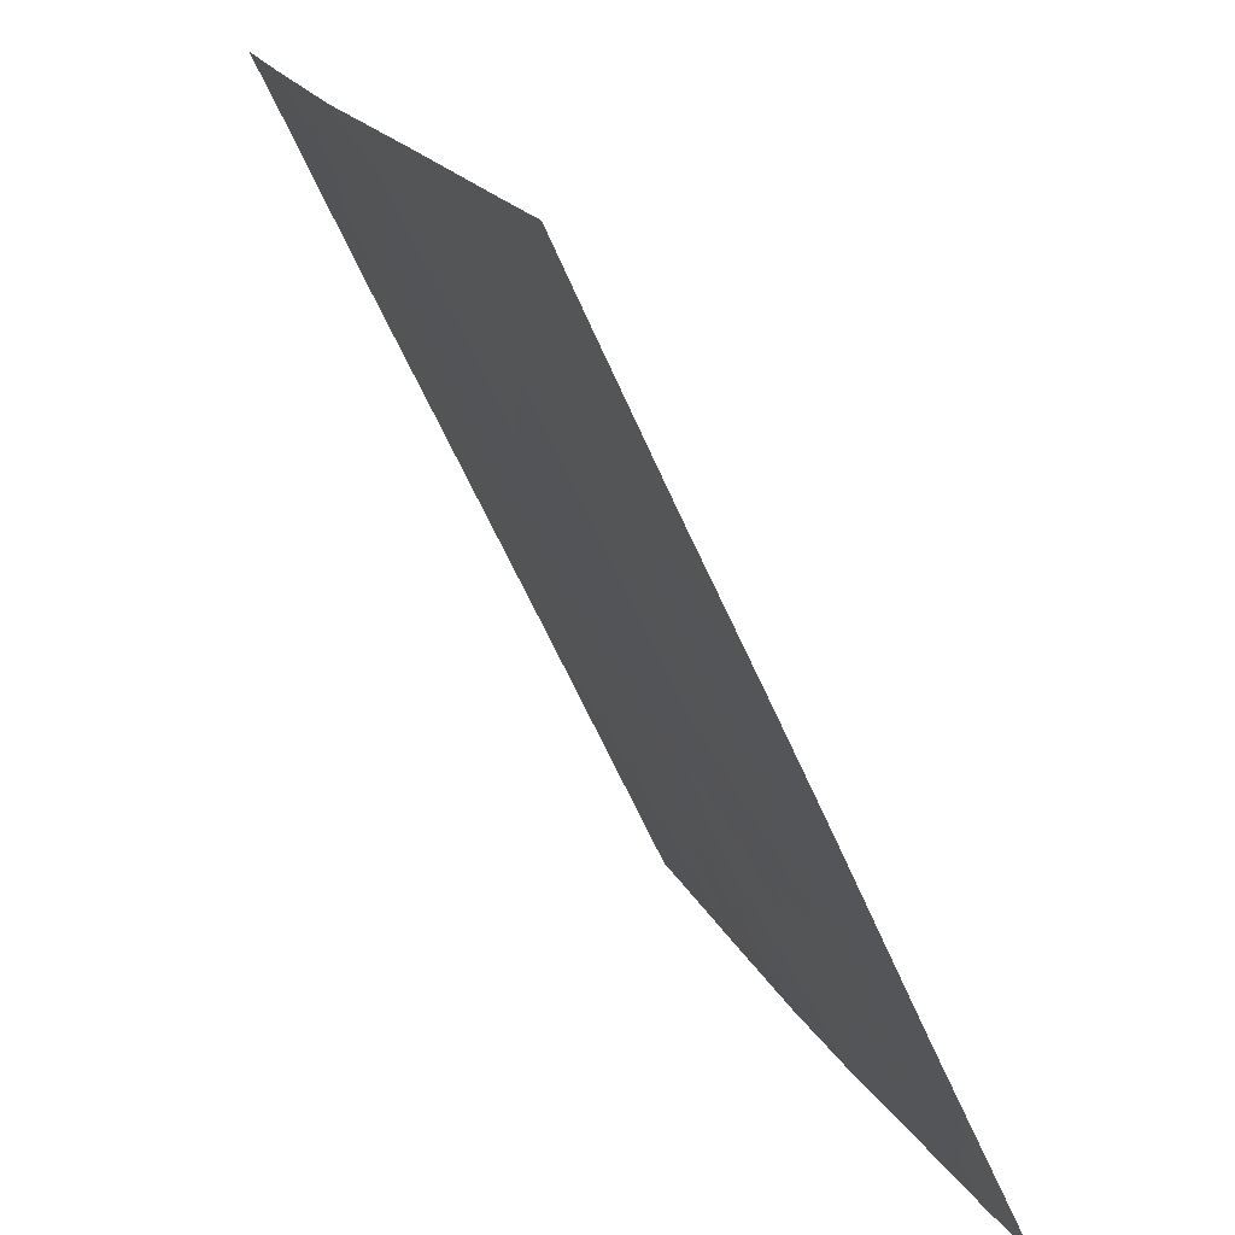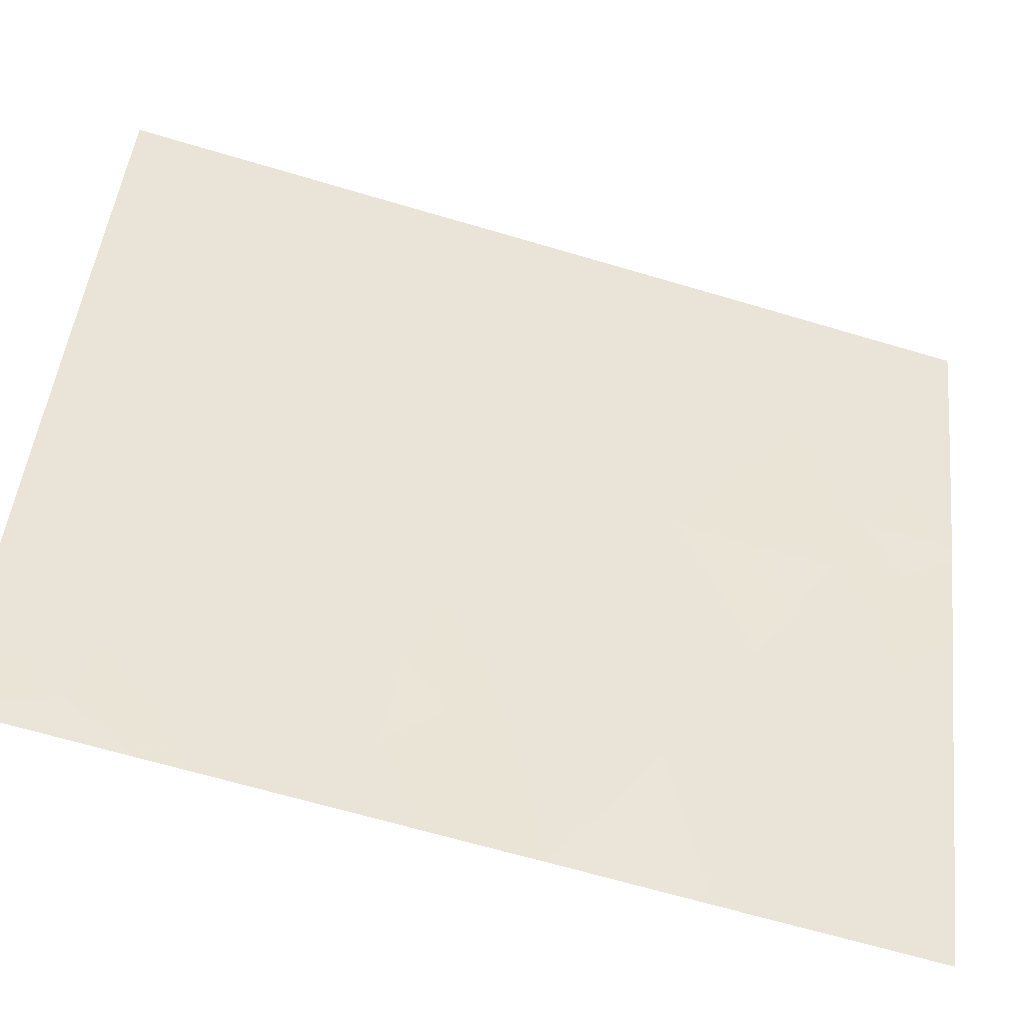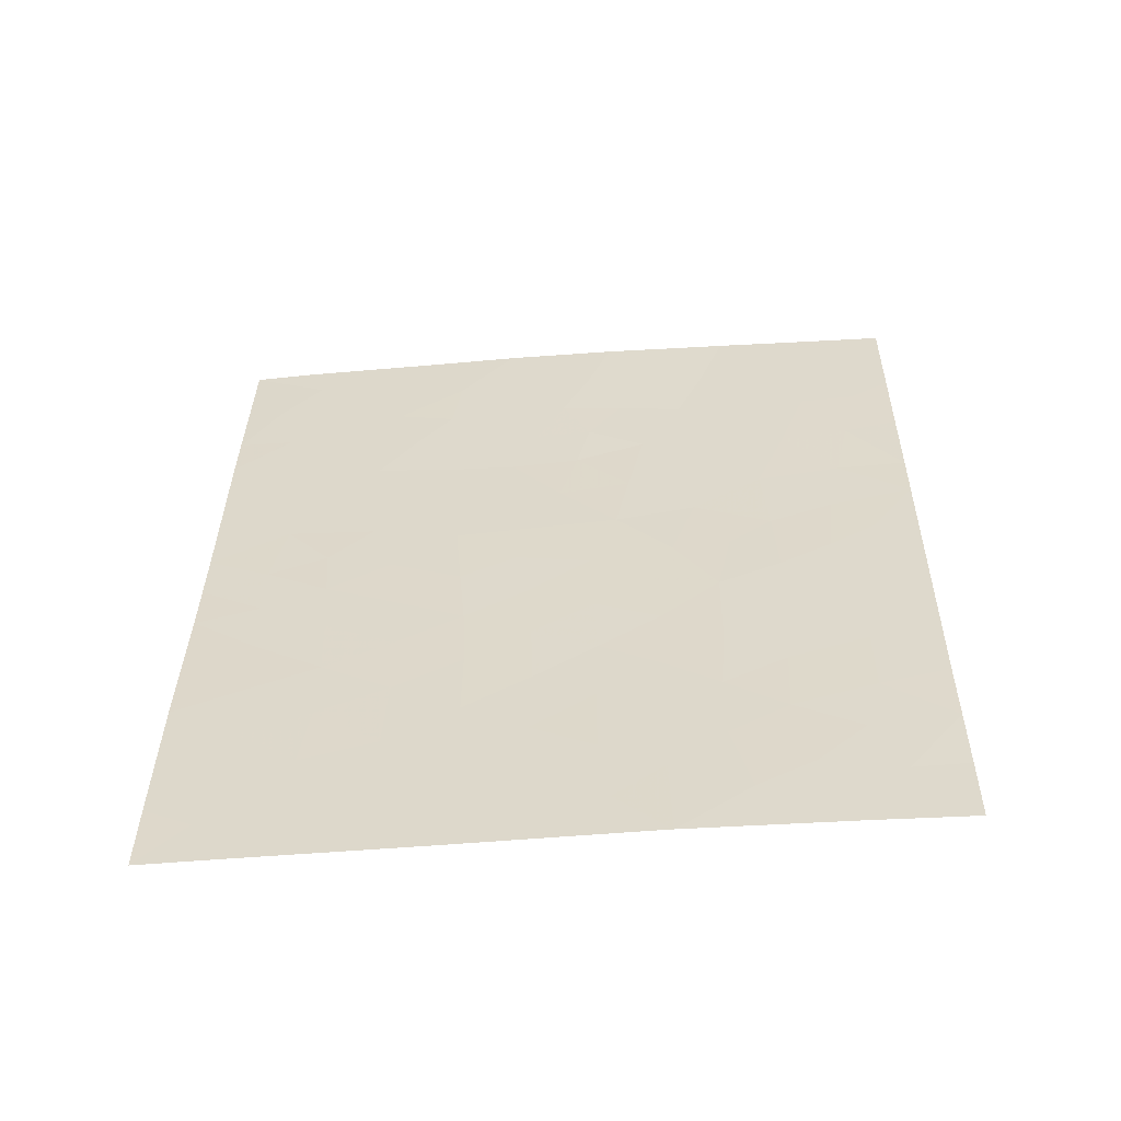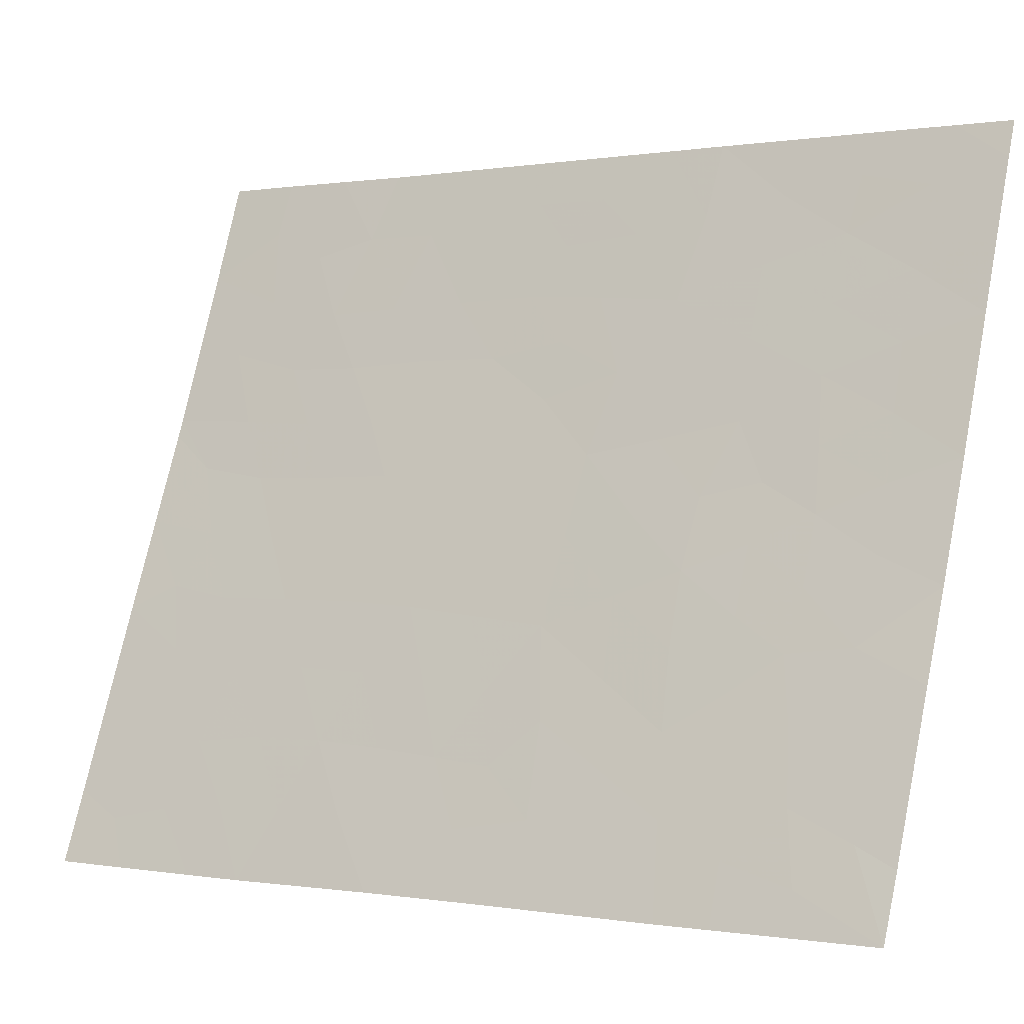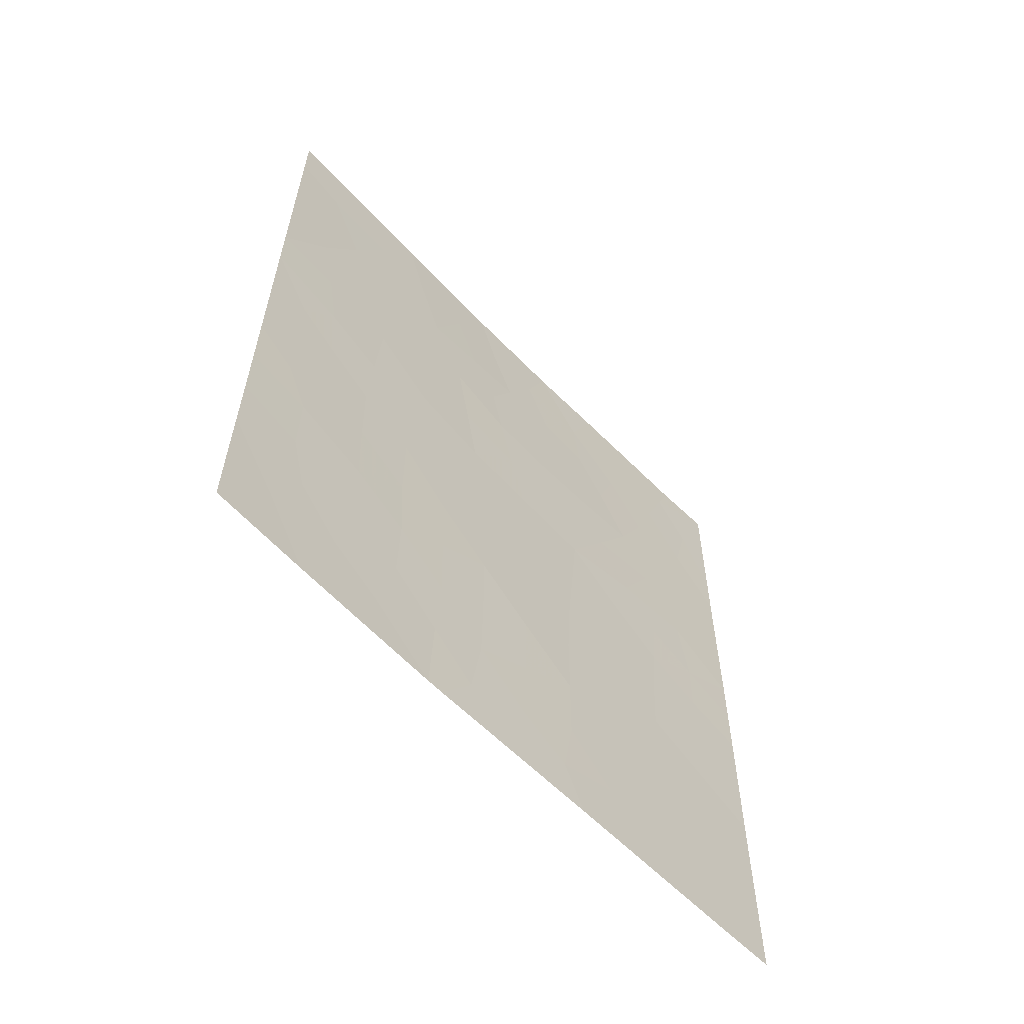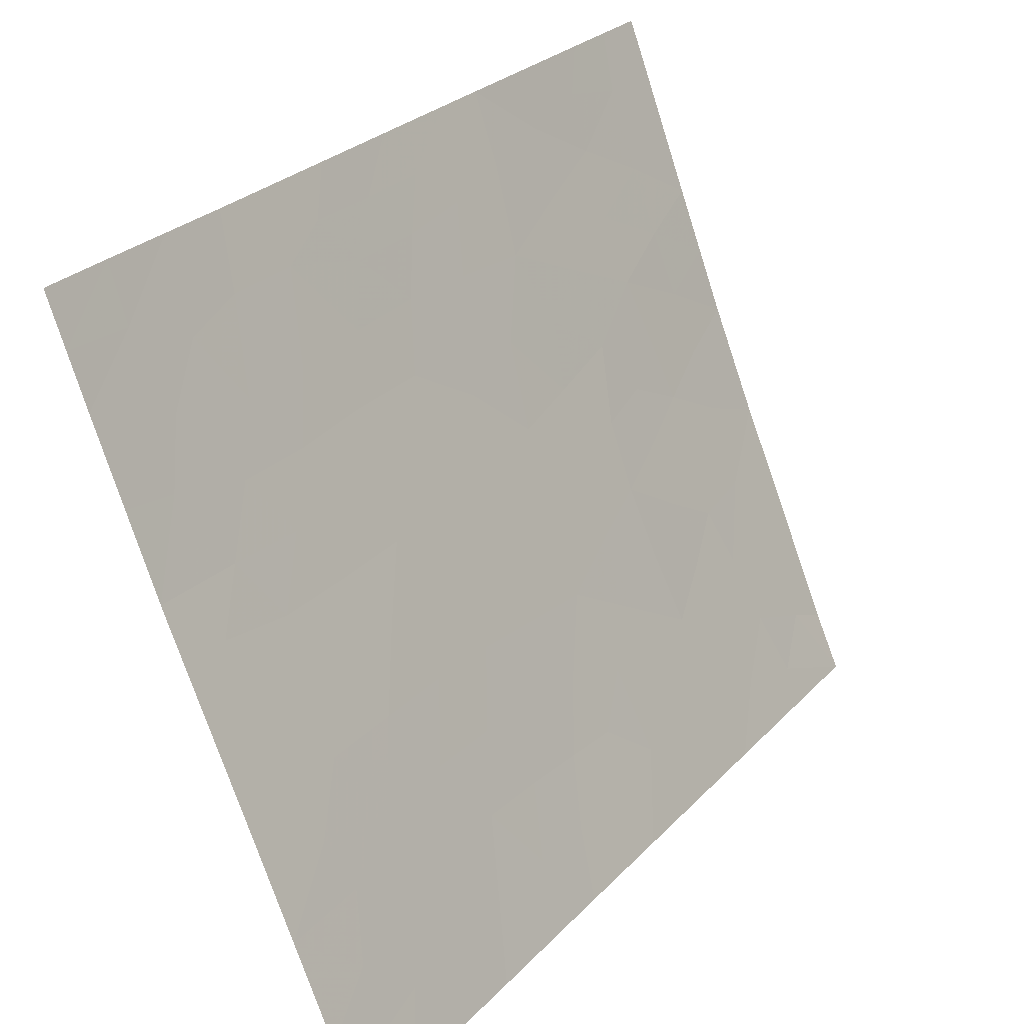
<metadata>
{"format":"obj","ext":"obj","renderer":"f3d","projection":"perspective","resolution":1024,"background":"white","views":[{"elev":-61.7,"azim":22.8,"up":"+Z"},{"elev":-63.0,"azim":-107.1,"up":"+Z"},{"elev":-55.8,"azim":-107.8,"up":"+Y"},{"elev":1.9,"azim":122.1,"up":"+Z"},{"elev":-61.4,"azim":21.5,"up":"+Y"},{"elev":26.3,"azim":32.8,"up":"+Z"}]}
</metadata>
<code>
v 104.2 -44.39 75.54
v 101.4 -46.32 82.34
v 102.1 -44.85 80.59
v 101.1 -47.11 83.21
v 103.3 -38 77.87
v 102.7 -38 79.33
v 101.1 -45.21 83.25
v 101.6 -44.05 82.09
v 104.9 -47.03 73.84
v 104.9 -44.98 73.9
v 103.3 -41.41 77.93
v 103.7 -39.84 77.02
v 101.1 -42.71 83.3
v 104.4 -39.45 75.34
v 102.8 -46.17 79.03
v 101.2 -39.51 83.36
v 101.4 -38 82.92
v 102.5 -50 79.55
v 104.6 -38 74.81
v 105 -40.88 73.96
v 104.1 -41.25 76.05
v 104.9 -43.47 73.92
v 102.4 -50 79.78
v 101.1 -49.01 83.19
v 101.5 -50 81.86
v 101 -50 83.17
v 101.2 -38 83.38
v 101.1 -41.95 83.32
v 102.1 -38 81.03
v 104.9 -50 73.8
v 105 -38 74.02
v 103.8 -38 76.77
v 103 -39.75 78.64
v 102.1 -47.14 80.5
v 102 -49.26 80.72
v 102.7 -43.09 79.33
v 103.5 -50 77.16
v 104.5 -42.85 74.93
v 101.9 -42.2 81.3
v 102.7 -48.3 78.98
v 104.2 -46.25 75.62
v 103.4 -47.34 77.37
v 104.5 -50 74.72
v 105 -39.07 73.99
v 101.6 -39.98 82.08
v 102.3 -39.99 80.31
v 103.5 -45.28 77.35
v 103.6 -43.24 77.2
v 104.2 -48.21 75.48
v 104.6 -45.65 74.75
v 104.2 -45.29 75.6
v 104.6 -44.75 74.73
v 104.9 -46 73.87
v 104.5 -46.63 74.74
v 102.4 -47.7 79.73
v 102.4 -48.77 79.76
v 102.1 -48.18 80.49
v 101.1 -43.96 83.28
v 101.3 -43.62 82.7
v 101.3 -44.61 82.68
v 102.6 -42.11 79.52
v 102.9 -41.35 78.82
v 103 -42.26 78.59
v 101.4 -38.95 82.64
v 101.4 -39.9 82.81
v 101.7 -38 81.97
v 101.8 -38.99 81.59
v 103 -50 78.36
v 102.7 -49.31 79.11
v 103 -48.92 78.2
v 105 -42.17 73.94
v 104.6 -41.83 74.69
v 102.9 -40.53 79.01
v 103.2 -40.57 78.27
v 103.5 -40.56 77.42
v 103.4 -39.75 77.79
v 101.3 -49.05 82.48
v 101.3 -50 82.51
v 101.2 -38.76 83.37
v 103.9 -40.49 76.54
v 103.7 -41.36 77
v 101.1 -48.06 83.2
v 104.5 -41.08 75.07
v 104.3 -40.34 75.64
v 101.1 -40.73 83.34
v 101.4 -40.94 82.61
v 101.1 -46.16 83.23
v 101.3 -45.61 82.68
v 102.4 -38 80.18
v 102.5 -38.96 79.84
v 102.2 -39 80.69
v 102.9 -38.91 79.01
v 102.7 -39.86 79.45
v 103.8 -47.93 76.45
v 103.8 -46.8 76.51
v 104.2 -47.23 75.61
v 103.8 -42.19 76.6
v 103.4 -42.29 77.6
v 102 -40.02 81.2
v 104.9 -49 73.81
v 104.6 -49.33 74.41
v 104.9 -44.22 73.91
v 104.6 -43.9 74.73
v 103.9 -43.88 76.36
v 104 -42.96 76.07
v 104.3 -43.58 75.5
v 104.7 -40.18 74.7
v 105 -40.15 73.97
v 104.2 -38 75.79
v 104.5 -38.55 75.02
v 104.1 -38.76 76.04
v 104 -39.63 76.27
v 103.6 -38.96 77.14
v 101.5 -42 82.39
v 103 -38 78.6
v 103.2 -38.89 78.19
v 101.8 -47.69 81.25
v 101.7 -48.83 81.46
v 102.4 -46.63 79.78
v 102.8 -47.23 78.99
v 104.3 -42.02 75.58
v 102 -50 80.82
v 101.8 -46.68 81.31
v 103.8 -45.79 76.5
v 103.8 -44.83 76.45
v 102.1 -46.05 80.57
v 101.8 -45.57 81.37
v 102.3 -42.87 80.38
v 102.1 -43.84 80.8
v 104.5 -47.58 74.7
v 103.4 -46.29 77.39
v 104 -50 75.94
v 104.3 -49.15 75.21
v 102.3 -41.85 80.34
v 102.6 -41 79.75
v 101.8 -41.07 81.71
v 102.4 -45.57 79.83
v 102.1 -41.05 80.78
v 102.5 -44.7 79.74
v 102.8 -45.19 79
v 103.1 -43.16 78.3
v 103.2 -43.91 78
v 102.8 -44.11 78.96
v 103.1 -47.85 78.18
v 103.1 -46.77 78.22
v 103.5 -44.31 77.28
v 103.1 -45.74 78.21
v 103.4 -48.4 77.36
v 103.1 -44.77 78.15
v 101.8 -44.46 81.41
v 101.6 -45.13 82.07
v 104.9 -47.85 73.83
v 104.6 -48.51 74.6
v 101.5 -48.19 82.09
v 101.9 -43.36 81.37
v 104.8 -39.21 74.49
v 103.3 -49.32 77.48
v 101.6 -43.01 82.2
v 102.4 -43.92 80.04
v 104 -48.82 75.98
v 103.7 -49.02 76.65
v 101.4 -47.34 82.33
f 50 51 52
f 53 54 50
f 55 56 57
f 58 59 60
f 61 62 63
f 66 67 64
f 68 69 70
f 71 38 72
f 73 74 62
f 75 74 76
f 118 25 77
f 64 65 16
f 75 80 81
f 83 84 107
f 85 65 86
f 155 8 158
f 89 90 91
f 92 93 90
f 94 95 96
f 81 97 98
f 56 23 35
f 91 99 67
f 102 52 103
f 104 105 106
f 109 110 111
f 112 113 111
f 39 158 114
f 92 115 116
f 117 57 118
f 119 120 55
f 72 121 83
f 121 105 97
f 25 118 35
f 117 162 123
f 124 125 51
f 116 113 76
f 126 123 127
f 80 112 84
f 56 40 69
f 130 96 54
f 95 131 124
f 106 38 103
f 134 61 128
f 93 73 135
f 86 136 114
f 119 126 137
f 138 136 99
f 135 134 138
f 137 139 140
f 141 142 143
f 144 120 145
f 125 146 104
f 131 145 147
f 140 149 147
f 141 63 98
f 139 159 143
f 142 146 149
f 144 148 70
f 150 127 151
f 151 88 60
f 152 153 130
f 133 153 101
f 10 50 52
f 50 41 51
f 52 51 1
f 10 53 50
f 53 9 54
f 50 54 41
f 34 55 57
f 55 40 56
f 57 56 35
f 7 58 60
f 58 13 59
f 60 59 8
f 36 61 63
f 61 135 62
f 63 62 11
f 16 79 64
f 65 64 45
f 17 66 64
f 66 29 67
f 64 67 45
f 37 68 157
f 68 18 69
f 70 69 40
f 20 71 72
f 71 22 38
f 135 73 62
f 73 33 74
f 62 74 11
f 12 75 76
f 75 11 74
f 76 74 33
f 77 154 118
f 78 77 25
f 77 78 24
f 26 24 78
f 17 64 79
f 79 27 17
f 11 75 81
f 75 12 80
f 81 80 21
f 77 24 82
f 83 21 84
f 107 84 14
f 28 85 86
f 85 16 65
f 86 65 45
f 39 155 158
f 158 59 13
f 4 87 2
f 87 7 88
f 29 89 91
f 89 6 90
f 91 90 46
f 6 92 90
f 92 33 93
f 90 93 46
f 49 94 96
f 94 42 95
f 96 95 41
f 11 81 98
f 81 21 97
f 98 97 48
f 29 91 67
f 91 46 99
f 67 99 45
f 100 30 101
f 43 101 30
f 22 102 103
f 102 10 52
f 103 52 1
f 1 104 106
f 104 48 105
f 106 105 38
f 20 83 107
f 108 107 156
f 32 109 111
f 109 19 110
f 111 110 14
f 14 112 111
f 112 12 113
f 111 113 32
f 5 32 113
f 13 114 158
f 114 13 28
f 33 92 116
f 92 6 115
f 116 115 5
f 154 117 118
f 117 34 57
f 118 57 35
f 34 119 55
f 119 15 120
f 55 120 40
f 20 72 83
f 72 38 121
f 83 121 21
f 21 121 97
f 121 38 105
f 97 105 48
f 34 117 123
f 117 154 162
f 123 162 2
f 41 124 51
f 124 47 125
f 51 125 1
f 33 116 76
f 116 5 113
f 76 113 12
f 3 126 127
f 126 34 123
f 127 123 2
f 129 128 159
f 21 80 84
f 80 12 112
f 84 112 14
f 23 56 69
f 69 18 23
f 9 130 54
f 130 49 96
f 54 96 41
f 41 95 124
f 95 42 131
f 124 131 47
f 43 132 133
f 132 37 161
f 1 106 103
f 103 38 22
f 39 134 128
f 134 135 61
f 128 61 36
f 14 110 156
f 108 156 44
f 31 156 110
f 156 31 44
f 46 93 135
f 93 33 73
f 28 86 114
f 86 45 136
f 114 136 39
f 15 119 137
f 119 34 126
f 137 126 3
f 46 138 99
f 138 39 136
f 99 136 45
f 46 135 138
f 138 134 39
f 15 137 140
f 137 3 139
f 140 139 143
f 36 141 143
f 141 48 142
f 42 144 145
f 144 40 120
f 145 120 15
f 1 125 104
f 125 47 146
f 104 146 48
f 47 131 147
f 131 42 145
f 147 145 15
f 148 42 94
f 15 140 147
f 140 143 149
f 147 149 47
f 48 141 98
f 141 36 63
f 98 63 11
f 8 155 150
f 139 3 159
f 143 159 36
f 143 142 149
f 142 48 146
f 149 146 47
f 40 144 70
f 144 42 148
f 8 150 151
f 150 3 127
f 151 127 2
f 8 151 60
f 151 2 88
f 60 88 7
f 9 152 130
f 152 100 153
f 130 153 49
f 43 133 101
f 133 49 153
f 101 153 100
f 154 77 82
f 162 82 4
f 20 107 108
f 122 35 23
f 129 155 128
f 159 128 36
f 155 129 150
f 14 156 107
f 157 68 70
f 132 161 160
f 148 94 161
f 150 129 3
f 157 148 161
f 157 70 148
f 110 19 31
f 155 39 128
f 158 8 59
f 161 37 157
f 159 3 129
f 133 160 49
f 160 133 132
f 49 160 94
f 161 94 160
f 154 82 162
f 162 4 2
f 25 35 122
f 2 87 88

</code>
